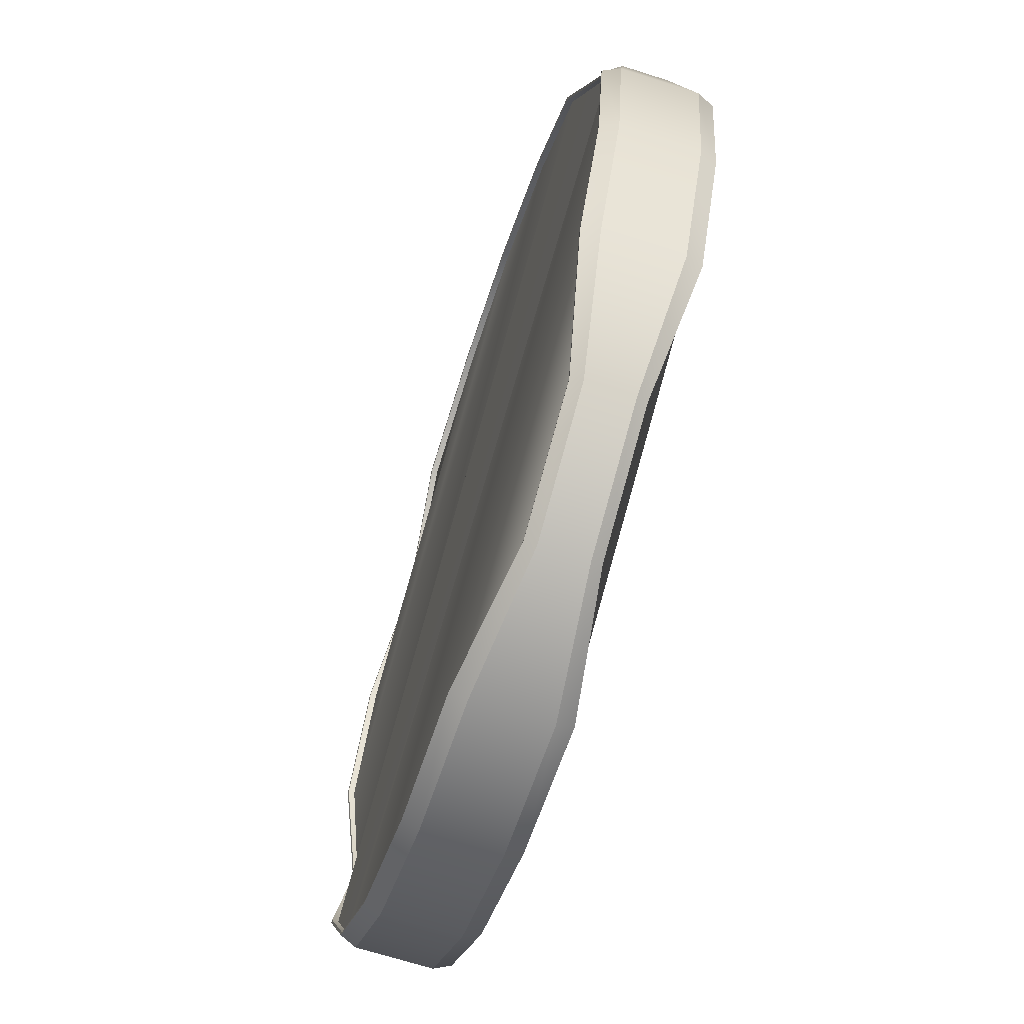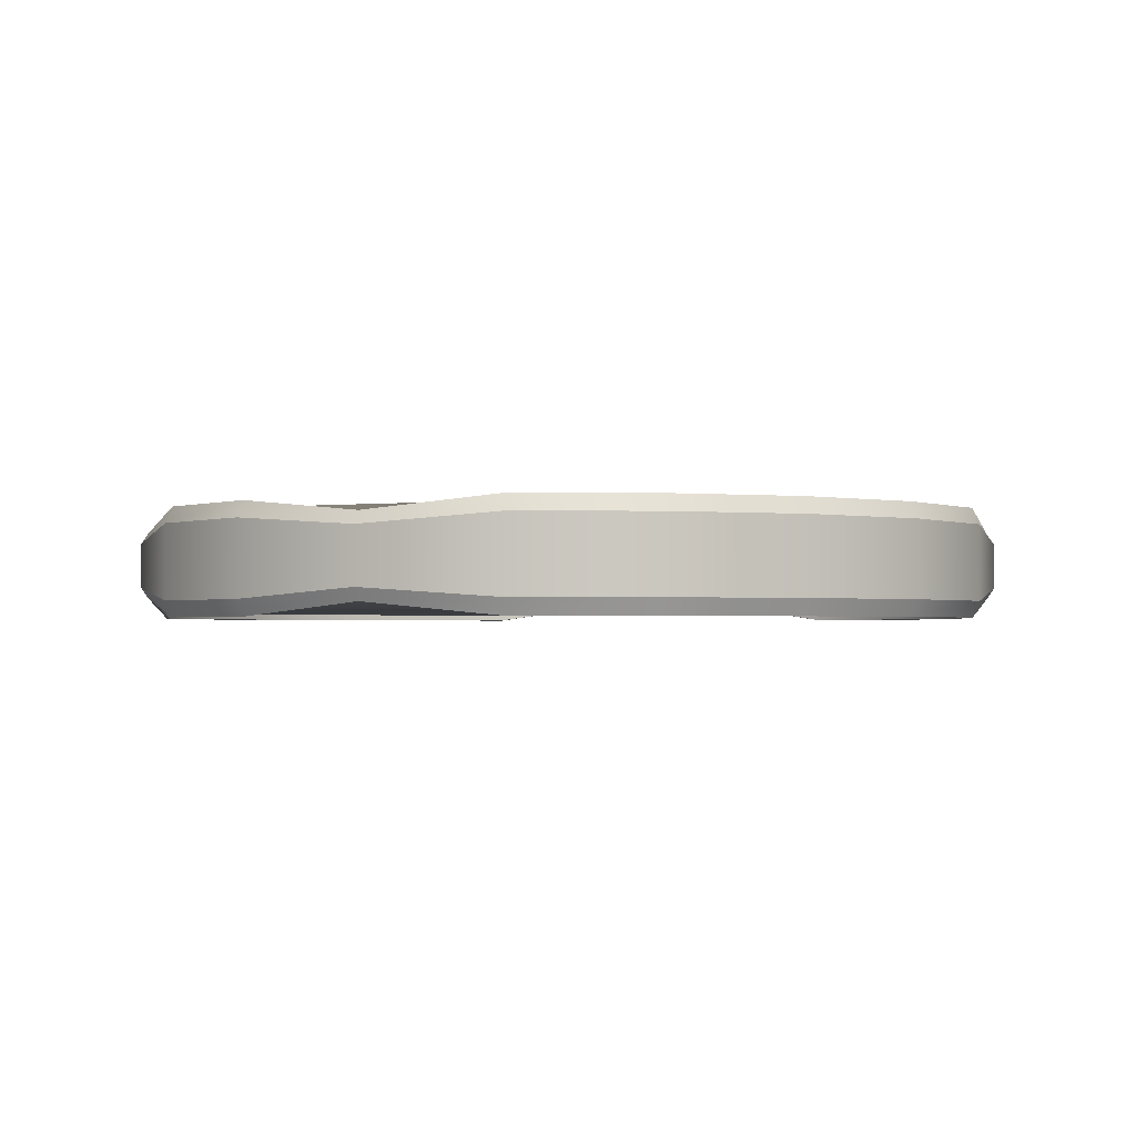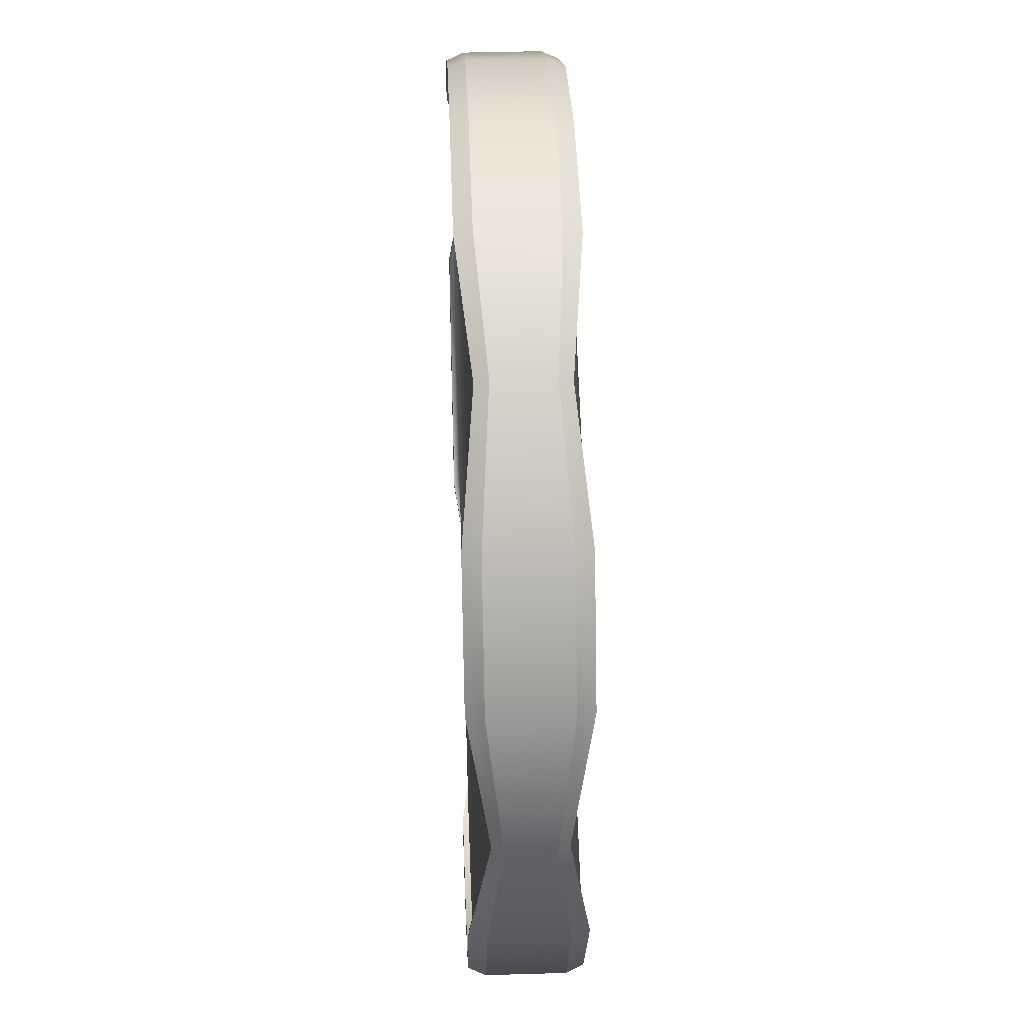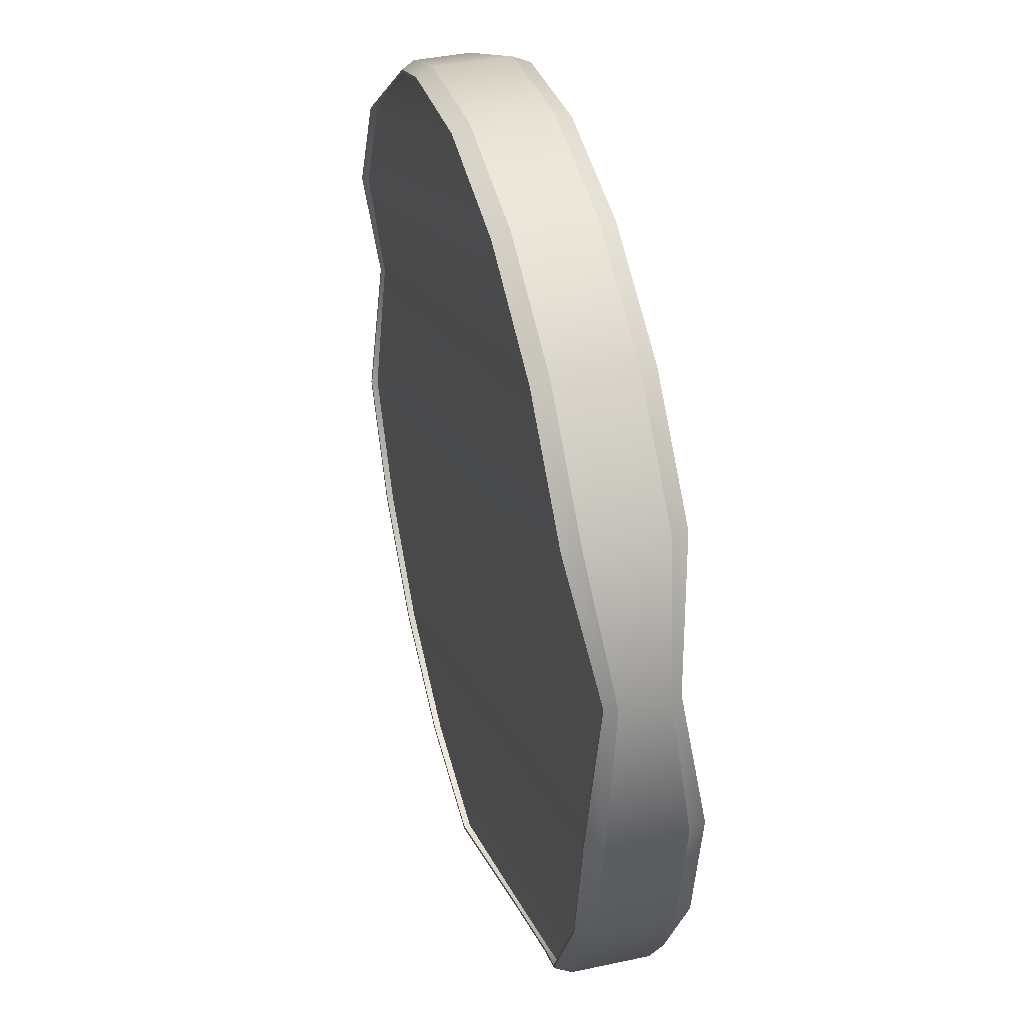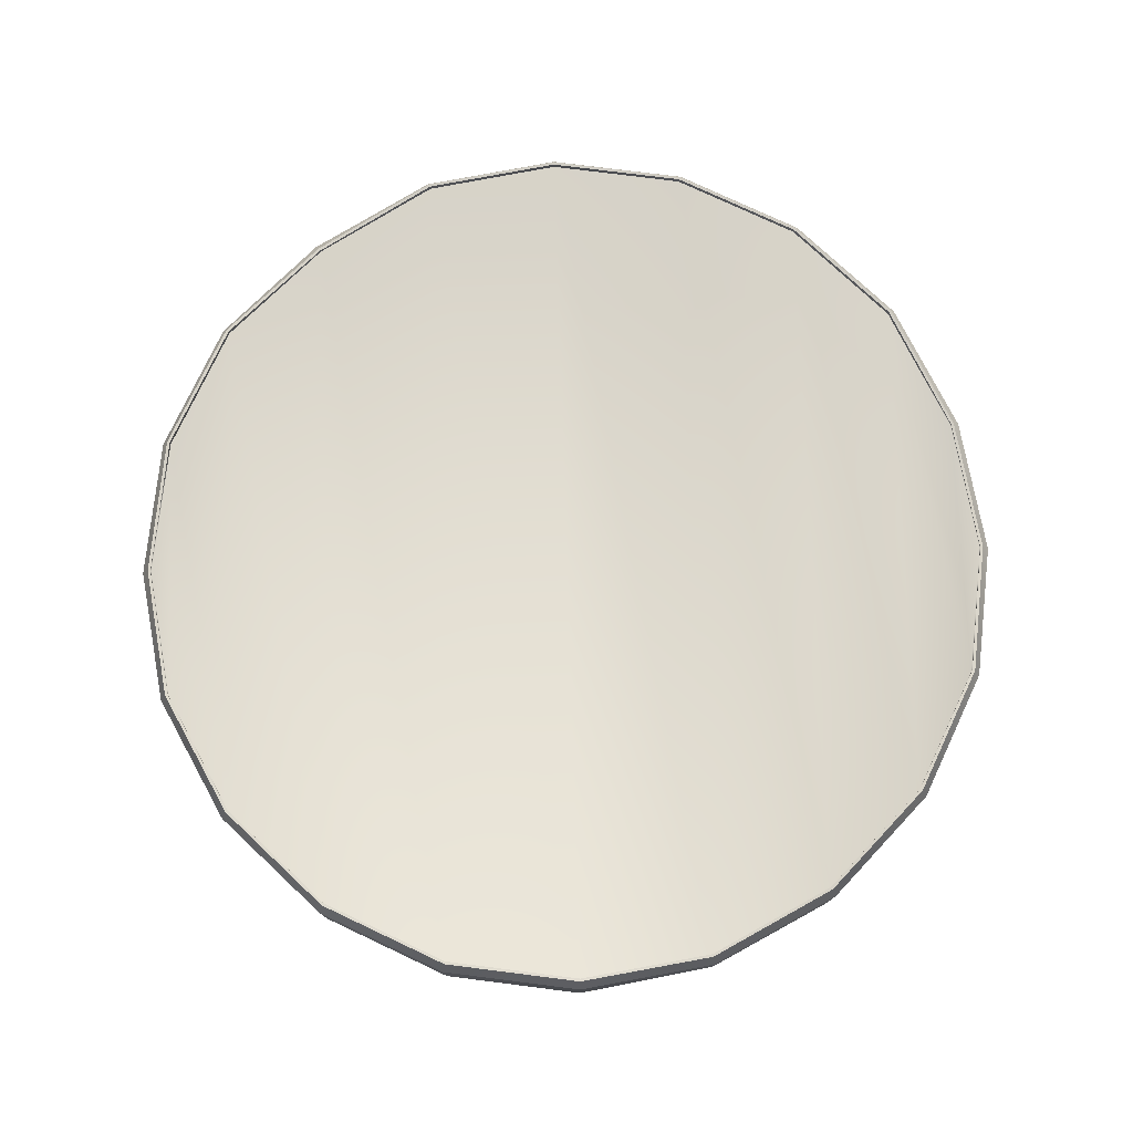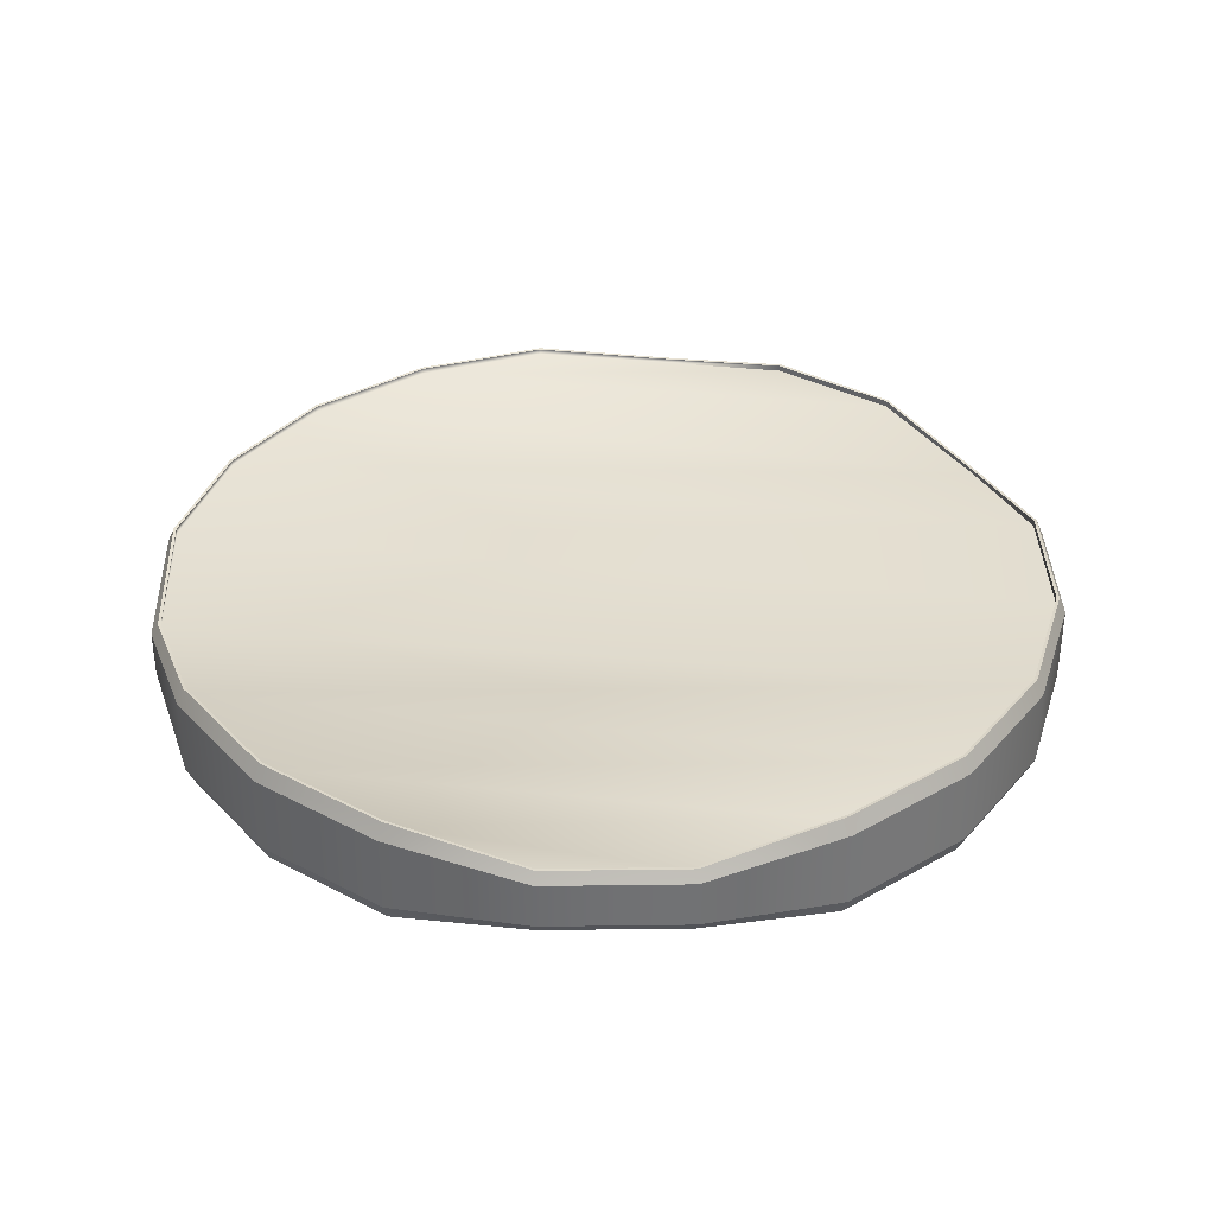
<metadata>
{"format":"obj","ext":"obj","renderer":"f3d","projection":"perspective","resolution":1024,"background":"white","views":[{"elev":-68.5,"azim":72.3,"up":"+Z"},{"elev":-1.6,"azim":-10.8,"up":"+Y"},{"elev":40.2,"azim":-92.1,"up":"+Z"},{"elev":40.2,"azim":75.1,"up":"+Z"},{"elev":76.9,"azim":52.2,"up":"+Y"},{"elev":35.0,"azim":152.0,"up":"+Y"}]}
</metadata>
<code>
o Cylinder.001
v 0 2.257 -2.33
v 0.03966 2.263 -2.324
v 0.03966 2.283 -2.324
v 0 2.289 -2.33
v 0.07544 2.263 -2.306
v 0.07544 2.283 -2.306
v 0.1038 2.257 -2.277
v 0.1038 2.289 -2.277
v 0.1221 2.257 -2.241
v 0.1221 2.289 -2.241
v 0.1284 2.257 -2.202
v 0.1284 2.289 -2.202
v 0.1221 2.263 -2.162
v 0.1221 2.283 -2.162
v 0.1038 2.257 -2.126
v 0.1038 2.289 -2.126
v 0.07544 2.257 -2.098
v 0.07544 2.289 -2.098
v 0.03966 2.257 -2.08
v 0.03966 2.289 -2.08
v 0 2.257 -2.073
v 0 2.289 -2.073
v -0.03966 2.257 -2.08
v -0.03966 2.289 -2.08
v -0.07544 2.261 -2.098
v -0.07544 2.285 -2.098
v -0.1038 2.257 -2.126
v -0.1038 2.289 -2.126
v -0.1221 2.257 -2.162
v -0.1221 2.289 -2.162
v -0.1284 2.263 -2.202
v -0.1284 2.283 -2.202
v -0.1221 2.257 -2.241
v -0.1221 2.289 -2.241
v -0.1038 2.257 -2.277
v -0.1038 2.289 -2.277
v -0.07544 2.257 -2.306
v -0.07544 2.289 -2.306
v -0.03966 2.257 -2.324
v -0.03966 2.289 -2.324
v 0 2.259 -2.33
v 0.03966 2.264 -2.324
v 0.03966 2.282 -2.324
v 0 2.287 -2.33
v 0.07544 2.264 -2.306
v 0.07544 2.282 -2.306
v 0.1038 2.259 -2.277
v 0.1038 2.287 -2.277
v 0.1221 2.259 -2.241
v 0.1221 2.287 -2.241
v 0.1284 2.259 -2.202
v 0.1284 2.287 -2.202
v 0.1221 2.264 -2.162
v 0.1221 2.282 -2.162
v 0.1038 2.259 -2.126
v 0.1038 2.287 -2.126
v 0.07544 2.259 -2.098
v 0.07544 2.287 -2.098
v 0.03966 2.259 -2.08
v 0.03966 2.287 -2.08
v 0 2.259 -2.073
v 0 2.287 -2.073
v -0.03966 2.259 -2.08
v -0.03966 2.287 -2.08
v -0.07544 2.262 -2.098
v -0.07544 2.283 -2.098
v -0.1038 2.259 -2.126
v -0.1038 2.287 -2.126
v -0.1221 2.259 -2.162
v -0.1221 2.287 -2.162
v -0.1284 2.264 -2.202
v -0.1284 2.281 -2.202
v -0.1221 2.259 -2.241
v -0.1221 2.287 -2.241
v -0.1038 2.259 -2.277
v -0.1038 2.287 -2.277
v -0.07544 2.259 -2.306
v -0.07544 2.287 -2.306
v -0.03966 2.259 -2.324
v -0.03966 2.287 -2.324
v 0 2.257 -2.331
v 0 2.262 -2.333
v 0 2.284 -2.333
v 0 2.289 -2.331
v 0.04057 2.266 -2.327
v 0.03991 2.263 -2.325
v 0.03991 2.283 -2.325
v 0.04057 2.28 -2.327
v 0.07717 2.266 -2.308
v 0.07592 2.263 -2.306
v 0.07592 2.283 -2.306
v 0.07717 2.28 -2.308
v 0.1062 2.262 -2.279
v 0.1045 2.257 -2.278
v 0.1045 2.289 -2.278
v 0.1062 2.284 -2.279
v 0.1249 2.262 -2.242
v 0.1228 2.257 -2.242
v 0.1228 2.289 -2.242
v 0.1249 2.284 -2.242
v 0.1313 2.262 -2.202
v 0.1292 2.257 -2.202
v 0.1292 2.289 -2.202
v 0.1313 2.284 -2.202
v 0.1249 2.266 -2.161
v 0.1228 2.263 -2.162
v 0.1228 2.283 -2.162
v 0.1249 2.28 -2.161
v 0.1062 2.262 -2.124
v 0.1045 2.257 -2.126
v 0.1045 2.289 -2.126
v 0.1062 2.284 -2.124
v 0.07717 2.262 -2.095
v 0.07593 2.257 -2.097
v 0.07593 2.289 -2.097
v 0.07717 2.284 -2.095
v 0.04057 2.262 -2.077
v 0.03992 2.257 -2.079
v 0.03992 2.289 -2.079
v 0.04057 2.284 -2.077
v 0 2.262 -2.07
v 0 2.257 -2.072
v 0 2.289 -2.072
v 0 2.284 -2.07
v -0.04057 2.262 -2.077
v -0.03992 2.257 -2.079
v -0.03992 2.289 -2.079
v -0.04057 2.284 -2.077
v -0.07717 2.265 -2.095
v -0.07593 2.261 -2.097
v -0.07593 2.285 -2.097
v -0.07717 2.281 -2.095
v -0.1062 2.262 -2.124
v -0.1045 2.257 -2.126
v -0.1045 2.289 -2.126
v -0.1062 2.284 -2.124
v -0.1249 2.262 -2.161
v -0.1229 2.257 -2.162
v -0.1229 2.289 -2.162
v -0.1249 2.284 -2.161
v -0.1313 2.266 -2.202
v -0.1292 2.263 -2.202
v -0.1292 2.283 -2.202
v -0.1313 2.28 -2.202
v -0.1249 2.262 -2.242
v -0.1229 2.257 -2.242
v -0.1229 2.289 -2.242
v -0.1249 2.284 -2.242
v -0.1062 2.262 -2.279
v -0.1045 2.257 -2.278
v -0.1045 2.289 -2.278
v -0.1062 2.284 -2.279
v -0.07717 2.262 -2.308
v -0.07593 2.257 -2.306
v -0.07593 2.289 -2.306
v -0.07717 2.284 -2.308
v -0.04057 2.262 -2.327
v -0.03992 2.257 -2.325
v -0.03992 2.289 -2.325
v -0.04057 2.284 -2.327
f 157 160 83 82
f 86 90 5 2
f 90 94 7 5
f 94 98 9 7
f 98 102 11 9
f 102 106 13 11
f 106 110 15 13
f 110 114 17 15
f 114 118 19 17
f 118 122 21 19
f 122 126 23 21
f 126 130 25 23
f 130 134 27 25
f 134 138 29 27
f 138 142 31 29
f 142 146 33 31
f 146 150 35 33
f 150 154 37 35
f 154 158 39 37
f 158 81 1 39
f 159 155 38 40
f 123 119 20 22
f 84 159 40 4
f 137 140 144 141
f 101 104 108 105
f 82 83 88 85
f 139 135 28 30
f 103 99 10 12
f 153 156 160 157
f 117 120 124 121
f 155 151 36 38
f 119 115 18 20
f 133 136 140 137
f 97 100 104 101
f 135 131 26 28
f 99 95 8 10
f 149 152 156 153
f 113 116 120 117
f 7 9 49 47
f 22 20 60 62
f 33 35 75 73
f 8 6 46 48
f 19 21 61 59
f 34 32 72 74
f 5 7 47 45
f 20 18 58 60
f 31 33 73 71
f 6 3 43 46
f 17 19 59 57
f 32 30 70 72
f 2 5 45 42
f 18 16 56 58
f 29 31 71 69
f 3 4 44 43
f 15 17 57 55
f 30 28 68 70
f 121 124 128 125
f 107 103 12 14
f 143 139 30 32
f 105 108 112 109
f 141 144 148 145
f 91 87 3 6
f 127 123 22 24
f 87 84 4 3
f 89 92 96 93
f 125 128 132 129
f 85 88 92 89
f 111 107 14 16
f 147 143 32 34
f 109 112 116 113
f 145 148 152 149
f 95 91 6 8
f 131 127 24 26
f 93 96 100 97
f 129 132 136 133
f 115 111 16 18
f 151 147 34 36
f 43 44 48 46
f 50 48 44 80
f 52 50 80 78
f 54 52 78 76
f 56 54 76 74
f 58 56 74 72
f 60 58 72 70
f 62 60 70 68
f 64 62 68 66
f 41 42 45 47
f 47 49 79 41
f 49 51 77 79
f 51 53 75 77
f 53 55 73 75
f 55 57 71 73
f 57 59 69 71
f 59 61 67 69
f 61 63 65 67
f 36 34 74 76
f 21 23 63 61
f 10 8 48 50
f 35 37 77 75
f 24 22 62 64
f 9 11 51 49
f 38 36 76 78
f 23 25 65 63
f 12 10 50 52
f 37 39 79 77
f 26 24 64 66
f 11 13 53 51
f 40 38 78 80
f 25 27 67 65
f 14 12 52 54
f 39 1 41 79
f 28 26 66 68
f 13 15 55 53
f 4 40 80 44
f 27 29 69 67
f 16 14 54 56
f 1 2 42 41
f 82 85 86 81
f 88 83 84 87
f 85 89 90 86
f 92 88 87 91
f 89 93 94 90
f 96 92 91 95
f 93 97 98 94
f 100 96 95 99
f 97 101 102 98
f 104 100 99 103
f 101 105 106 102
f 108 104 103 107
f 105 109 110 106
f 112 108 107 111
f 109 113 114 110
f 116 112 111 115
f 113 117 118 114
f 120 116 115 119
f 117 121 122 118
f 124 120 119 123
f 121 125 126 122
f 128 124 123 127
f 125 129 130 126
f 132 128 127 131
f 129 133 134 130
f 136 132 131 135
f 133 137 138 134
f 140 136 135 139
f 137 141 142 138
f 144 140 139 143
f 141 145 146 142
f 148 144 143 147
f 145 149 150 146
f 152 148 147 151
f 149 153 154 150
f 156 152 151 155
f 153 157 158 154
f 160 156 155 159
f 157 82 81 158
f 83 160 159 84
f 81 86 2 1

</code>
